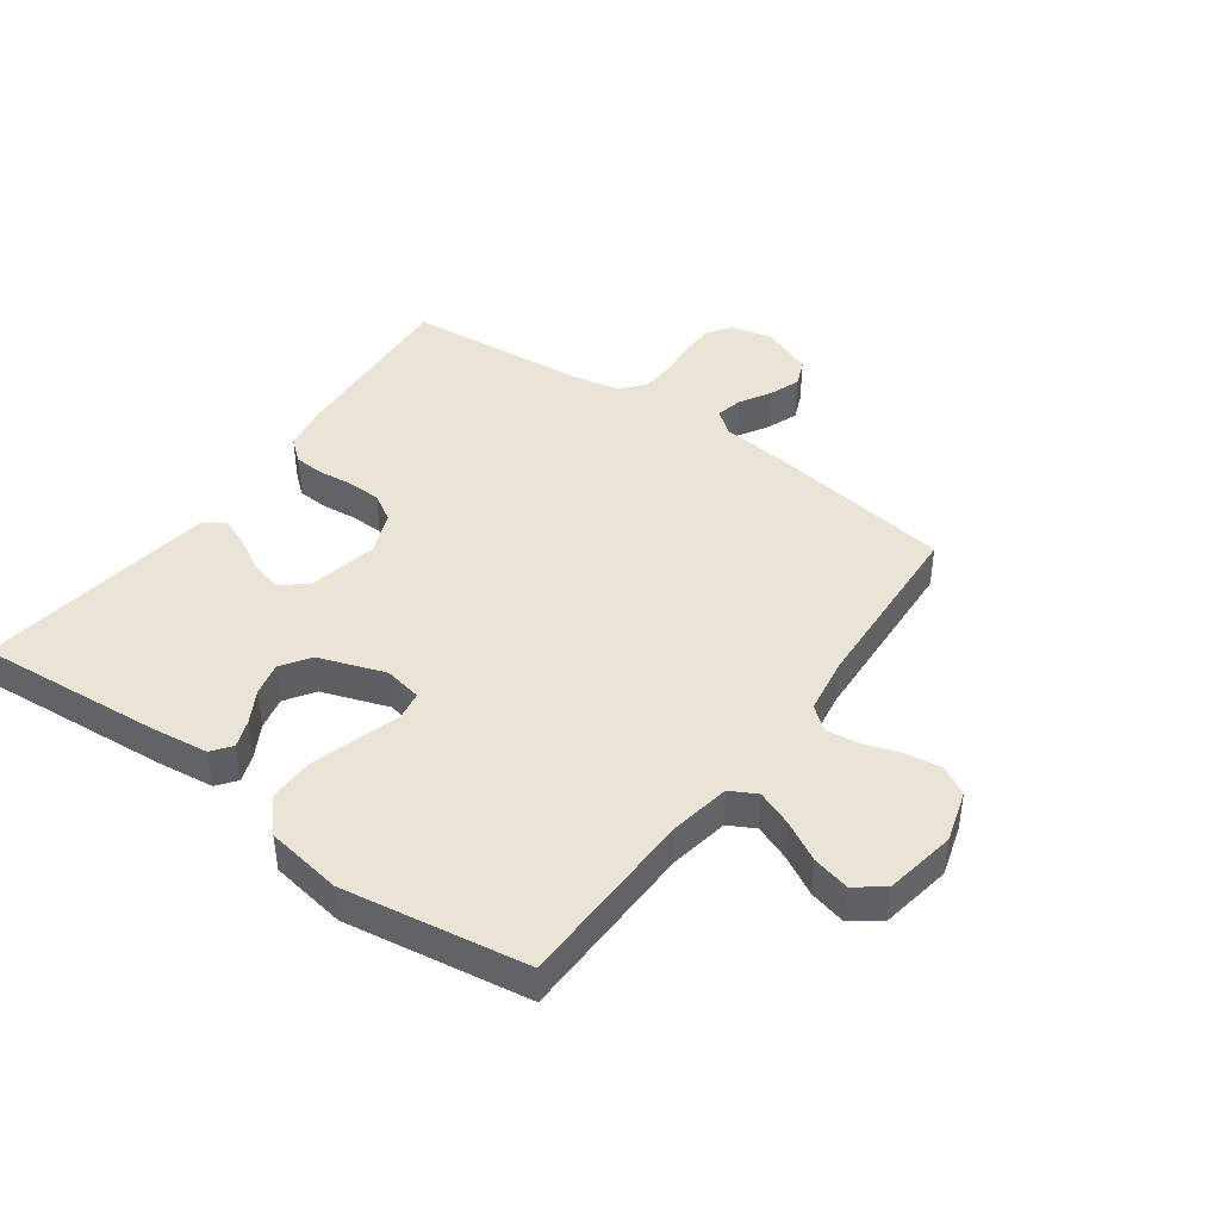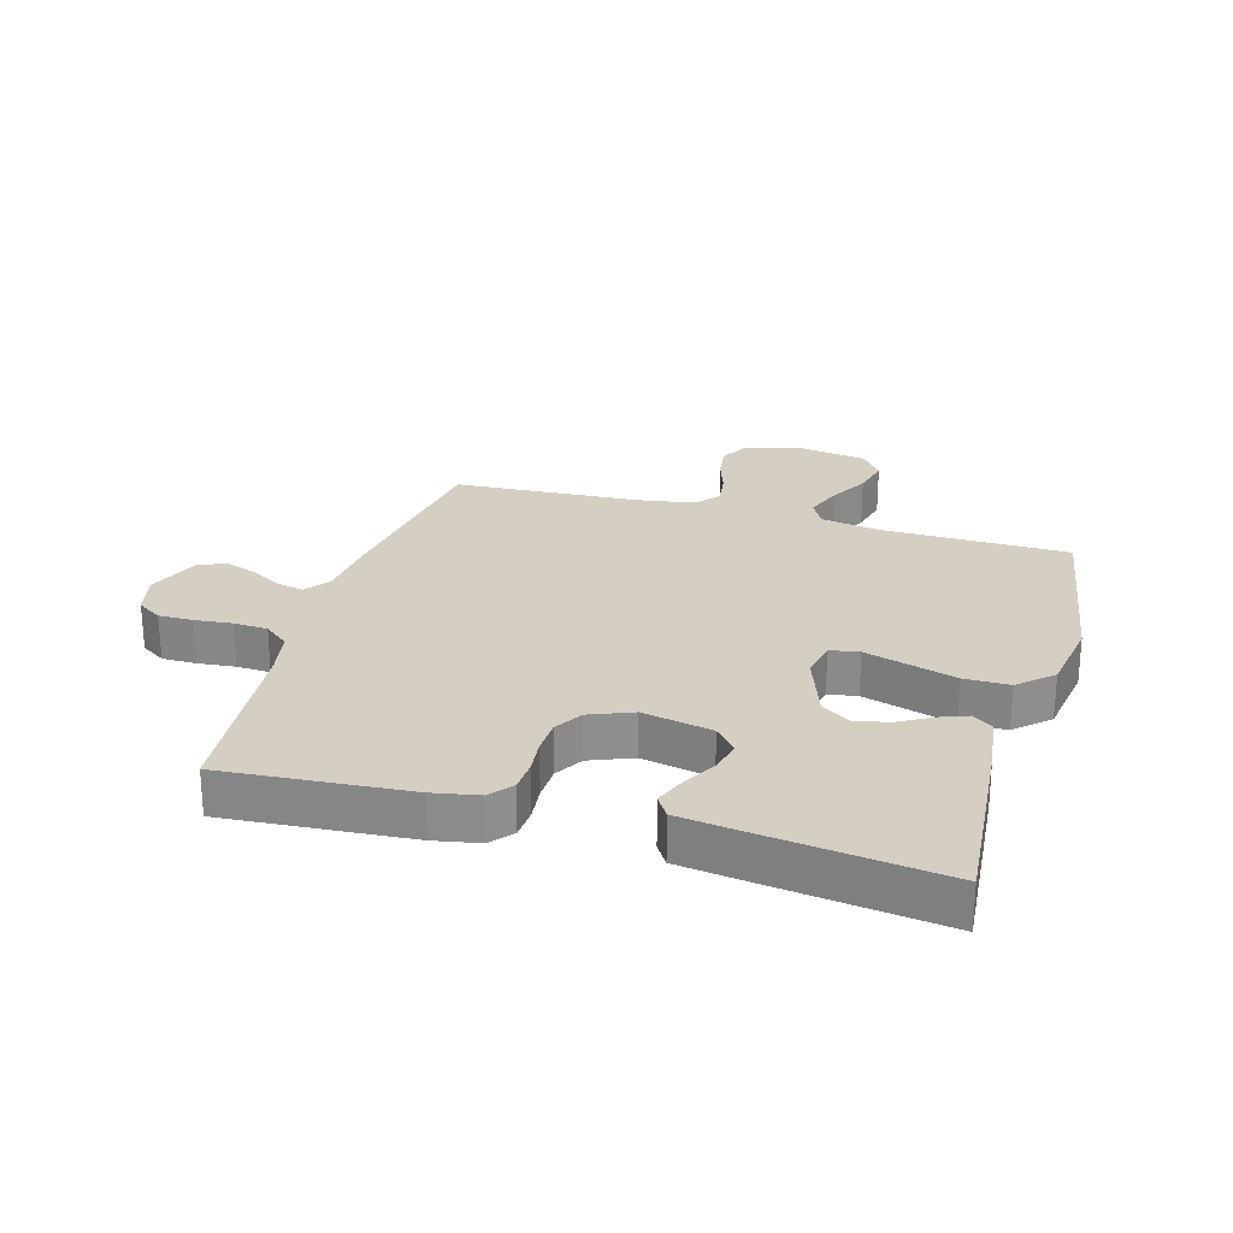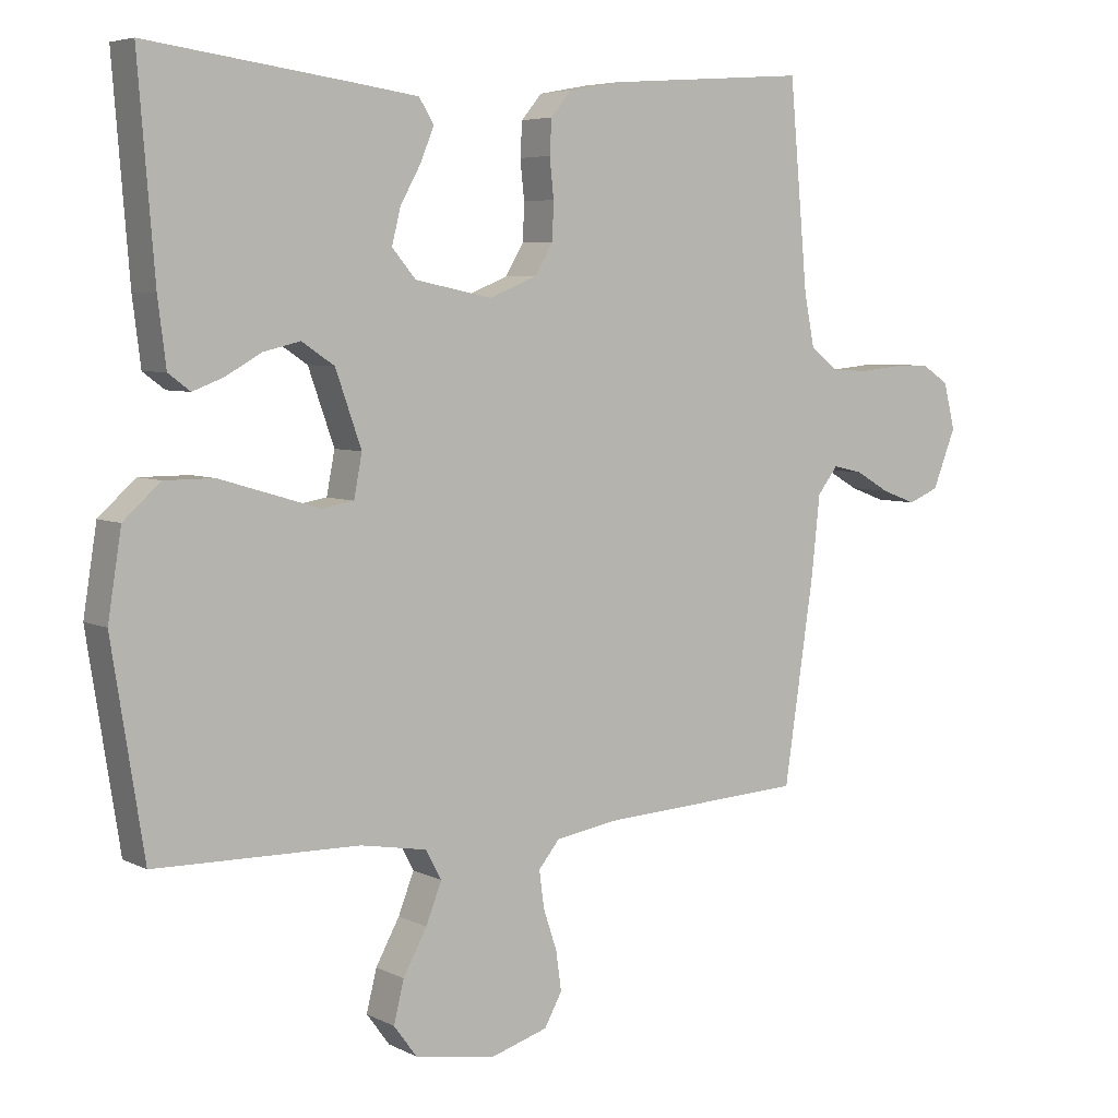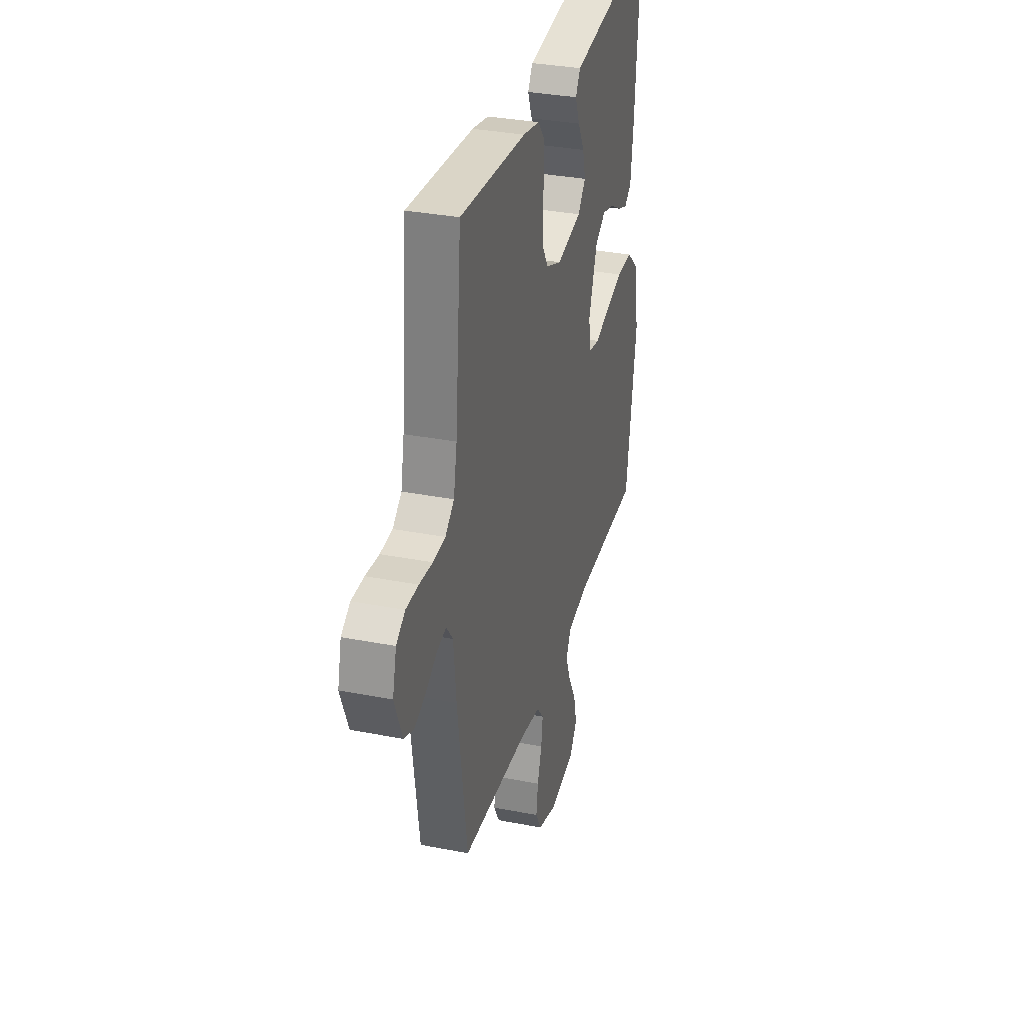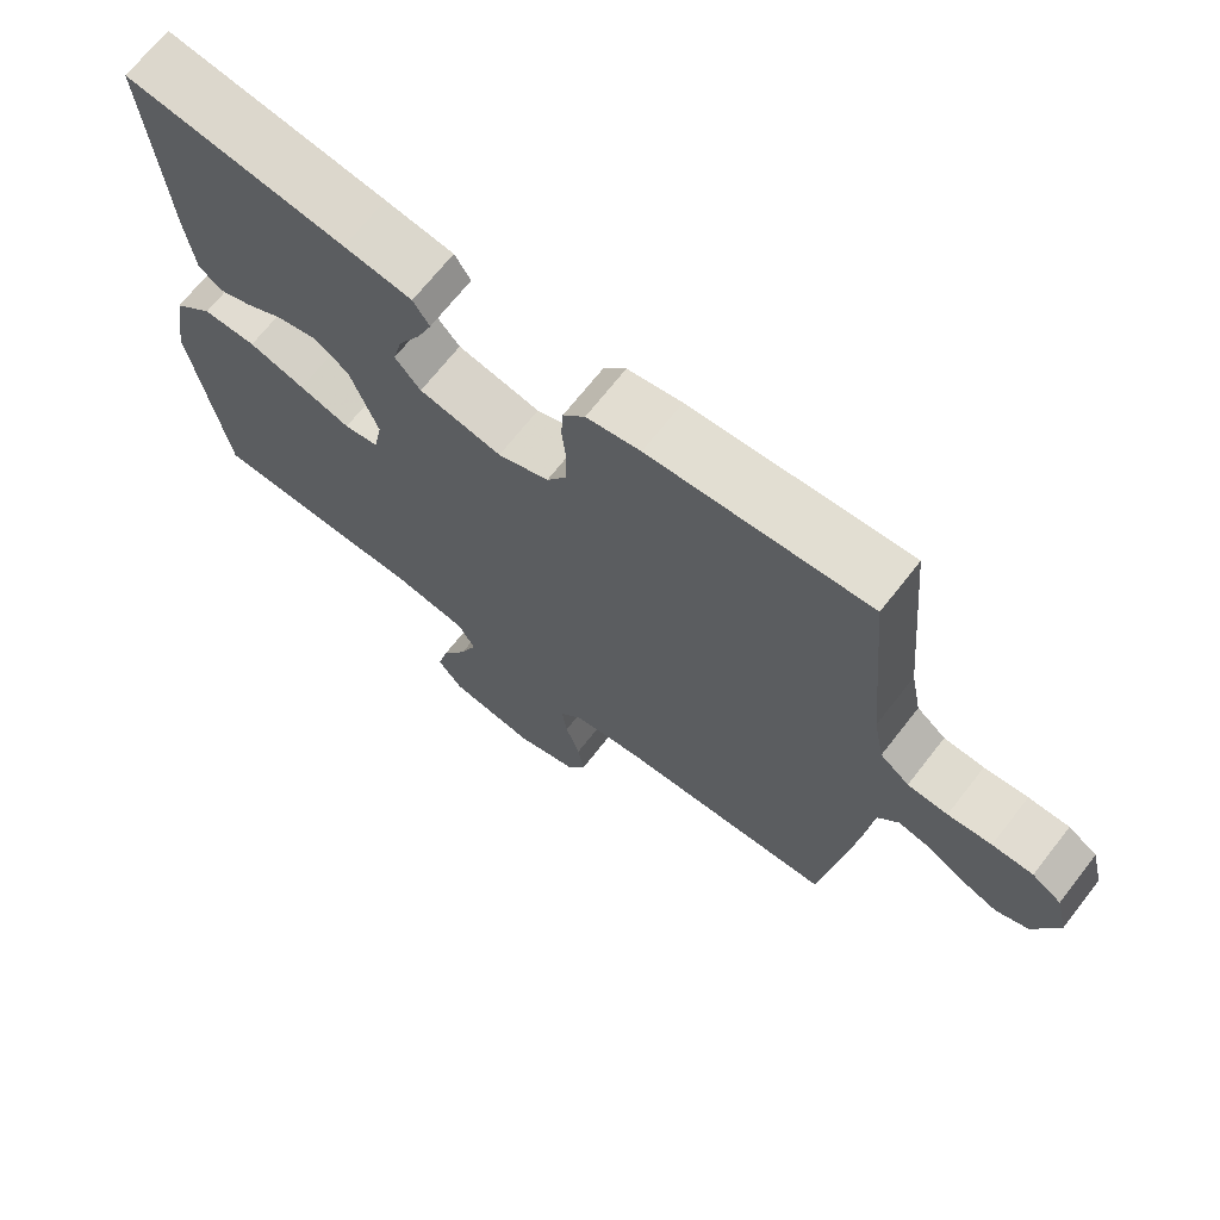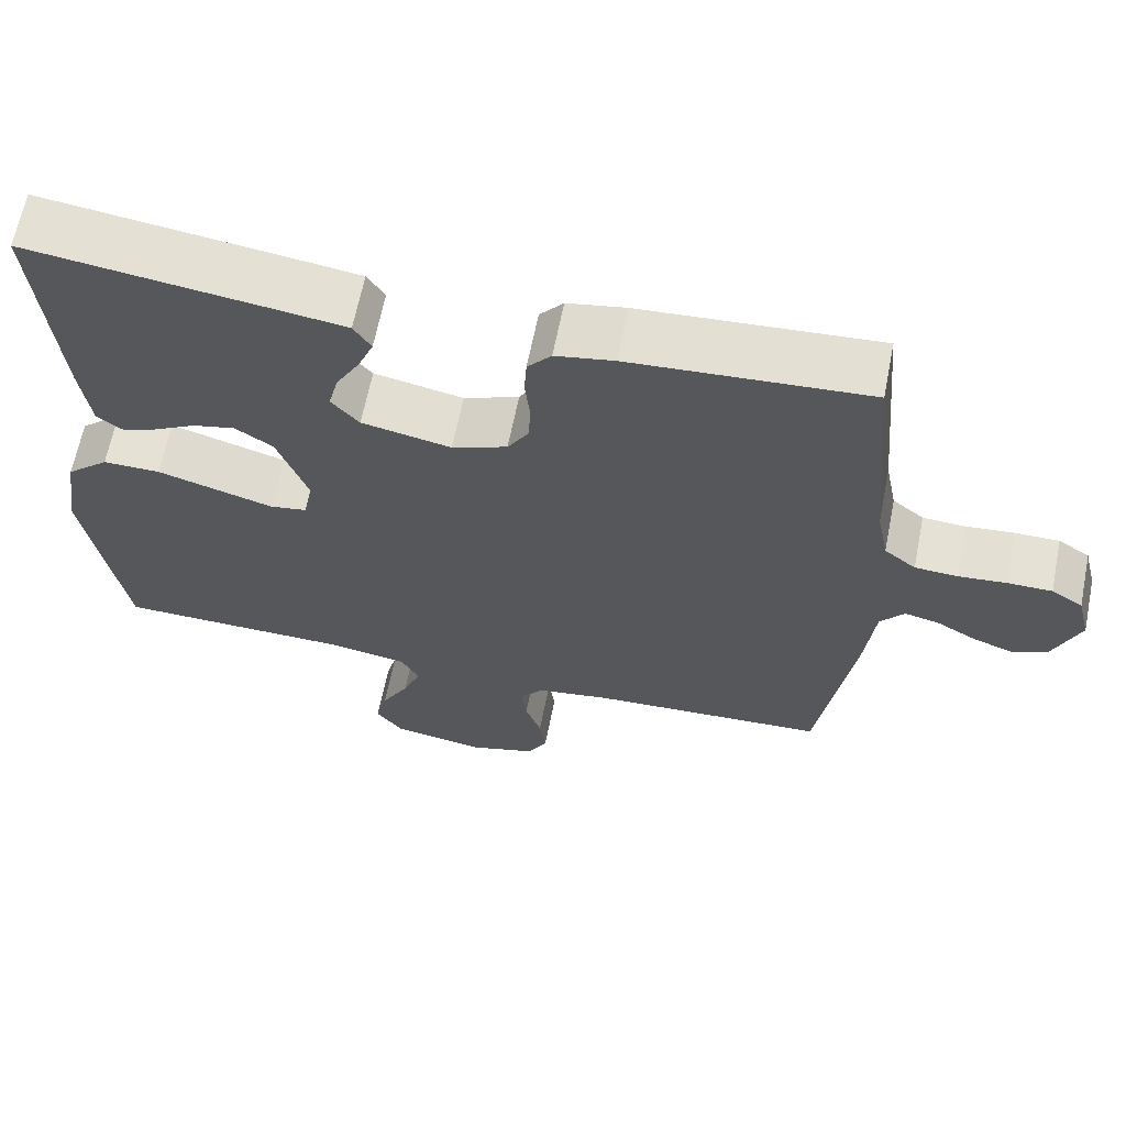
<metadata>
{"format":"obj","ext":"obj","renderer":"f3d","projection":"perspective","resolution":1024,"background":"white","views":[{"elev":42.7,"azim":125.9,"up":"+Y"},{"elev":25.4,"azim":16.0,"up":"+Y"},{"elev":5.6,"azim":145.7,"up":"+Z"},{"elev":32.8,"azim":-74.8,"up":"+Z"},{"elev":69.0,"azim":-142.0,"up":"+Z"},{"elev":64.9,"azim":-168.7,"up":"+Z"}]}
</metadata>
<code>
v -0.5 0.07 -0.5
v -0.544 0.07 -0.2
v -0.556 0.07 -0.086
v -0.586 0.07 -0.047
v -0.63 0.07 -0.057
v -0.68 0.07 -0.086
v -0.731 0.07 -0.105
v -0.776 0.07 -0.086
v -0.81 0.07 0
v -0.793 0.07 0.068
v -0.753 0.07 0.094
v -0.697 0.07 0.094
v -0.637 0.07 0.088
v -0.582 0.07 0.091
v -0.542 0.07 0.123
v -0.527 0.07 0.2
v -0.5 0.07 0.5
v -0.2 0.07 0.478
v -0.126 0.07 0.464
v -0.096 0.07 0.428
v -0.093 0.07 0.378
v -0.099 0.07 0.321
v -0.097 0.07 0.266
v -0.07 0.07 0.221
v 0 0.07 0.193
v 0.113 0.07 0.216
v 0.148 0.07 0.257
v 0.135 0.07 0.309
v 0.105 0.07 0.363
v 0.085 0.07 0.412
v 0.107 0.07 0.447
v 0.2 0.07 0.46
v 0.5 0.07 0.5
v 0.476 0.07 0.2
v 0.464 0.07 0.104
v 0.432 0.07 0.08
v 0.387 0.07 0.097
v 0.334 0.07 0.127
v 0.28 0.07 0.14
v 0.232 0.07 0.108
v 0.194 0.07 0
v 0.206 0.07 -0.062
v 0.253 0.07 -0.07
v 0.323 0.07 -0.049
v 0.4 0.07 -0.026
v 0.473 0.07 -0.026
v 0.527 0.07 -0.075
v 0.547 0.07 -0.2
v 0.5 0.07 -0.5
v 0.2 0.07 -0.505
v 0.102 0.07 -0.522
v 0.079 0.07 -0.565
v 0.102 0.07 -0.624
v 0.137 0.07 -0.688
v 0.152 0.07 -0.749
v 0.118 0.07 -0.795
v 0 0.07 -0.815
v -0.085 0.07 -0.789
v -0.111 0.07 -0.742
v -0.103 0.07 -0.684
v -0.083 0.07 -0.624
v -0.076 0.07 -0.57
v -0.107 0.07 -0.532
v -0.2 0.07 -0.517
v -0.5 0 -0.5
v -0.544 0 -0.2
v -0.556 0 -0.086
v -0.586 0 -0.047
v -0.63 0 -0.057
v -0.68 0 -0.086
v -0.731 0 -0.105
v -0.776 0 -0.086
v -0.81 0 0
v -0.793 0 0.068
v -0.753 0 0.094
v -0.697 0 0.094
v -0.637 0 0.088
v -0.582 0 0.091
v -0.542 0 0.123
v -0.527 0 0.2
v -0.5 0 0.5
v -0.2 0 0.478
v -0.126 0 0.464
v -0.096 0 0.428
v -0.093 0 0.378
v -0.099 0 0.321
v -0.097 0 0.266
v -0.07 0 0.221
v 0 0 0.193
v 0.113 0 0.216
v 0.148 0 0.257
v 0.135 0 0.309
v 0.105 0 0.363
v 0.085 0 0.412
v 0.107 0 0.447
v 0.2 0 0.46
v 0.5 0 0.5
v 0.476 0 0.2
v 0.464 0 0.104
v 0.432 0 0.08
v 0.387 0 0.097
v 0.334 0 0.127
v 0.28 0 0.14
v 0.232 0 0.108
v 0.194 0 0
v 0.206 0 -0.062
v 0.253 0 -0.07
v 0.323 0 -0.049
v 0.4 0 -0.026
v 0.473 0 -0.026
v 0.527 0 -0.075
v 0.547 0 -0.2
v 0.5 0 -0.5
v 0.2 0 -0.505
v 0.102 0 -0.522
v 0.079 0 -0.565
v 0.102 0 -0.624
v 0.137 0 -0.688
v 0.152 0 -0.749
v 0.118 0 -0.795
v 0 0 -0.815
v -0.085 0 -0.789
v -0.111 0 -0.742
v -0.103 0 -0.684
v -0.083 0 -0.624
v -0.076 0 -0.57
v -0.107 0 -0.532
v -0.2 0 -0.517
f 59 60 61
f 58 59 61
f 57 58 61
f 56 57 61
f 55 56 61
f 54 55 61
f 53 54 61
f 52 53 61 62
f 51 52 62 63
f 48 49 50
f 47 48 50
f 46 47 50
f 45 46 50
f 44 45 50
f 43 44 50
f 51 63 64
f 50 51 64
f 43 50 64
f 42 43 64
f 36 37 38
f 35 36 38
f 34 35 38
f 33 34 38
f 32 33 38
f 31 32 38
f 30 31 38
f 29 30 38
f 28 29 38
f 27 28 38 39
f 26 27 39 40
f 20 21 22
f 19 20 22
f 18 19 22
f 17 18 22
f 16 17 22
f 15 16 22 23
f 14 15 23 24
f 11 12 13
f 10 11 13
f 9 10 13
f 8 9 13
f 7 8 13
f 6 7 13
f 5 6 13
f 4 5 13 14
f 14 24 25
f 4 14 25
f 3 4 25
f 3 25 26
f 2 3 26
f 1 2 26
f 64 1 26
f 42 64 26
f 41 42 26
f 26 40 41
f 125 124 123
f 125 123 122
f 125 122 121
f 125 121 120
f 125 120 119
f 125 119 118
f 125 118 117
f 126 125 117 116
f 127 126 116 115
f 114 113 112
f 114 112 111
f 114 111 110
f 114 110 109
f 114 109 108
f 114 108 107
f 128 127 115
f 128 115 114
f 128 114 107
f 128 107 106
f 102 101 100
f 102 100 99
f 102 99 98
f 102 98 97
f 102 97 96
f 102 96 95
f 102 95 94
f 102 94 93
f 102 93 92
f 103 102 92 91
f 104 103 91 90
f 86 85 84
f 86 84 83
f 86 83 82
f 86 82 81
f 86 81 80
f 87 86 80 79
f 88 87 79 78
f 77 76 75
f 77 75 74
f 77 74 73
f 77 73 72
f 77 72 71
f 77 71 70
f 77 70 69
f 78 77 69 68
f 89 88 78
f 89 78 68
f 89 68 67
f 90 89 67
f 90 67 66
f 90 66 65
f 90 65 128
f 90 128 106
f 90 106 105
f 105 104 90
f 1 65 66 2
f 2 66 67 3
f 3 67 68 4
f 4 68 69 5
f 5 69 70 6
f 6 70 71 7
f 7 71 72 8
f 8 72 73 9
f 9 73 74 10
f 10 74 75 11
f 11 75 76 12
f 12 76 77 13
f 13 77 78 14
f 14 78 79 15
f 15 79 80 16
f 16 80 81 17
f 17 81 82 18
f 18 82 83 19
f 19 83 84 20
f 20 84 85 21
f 21 85 86 22
f 22 86 87 23
f 23 87 88 24
f 24 88 89 25
f 25 89 90 26
f 26 90 91 27
f 27 91 92 28
f 28 92 93 29
f 29 93 94 30
f 30 94 95 31
f 31 95 96 32
f 32 96 97 33
f 33 97 98 34
f 34 98 99 35
f 35 99 100 36
f 36 100 101 37
f 37 101 102 38
f 38 102 103 39
f 39 103 104 40
f 40 104 105 41
f 41 105 106 42
f 42 106 107 43
f 43 107 108 44
f 44 108 109 45
f 45 109 110 46
f 46 110 111 47
f 47 111 112 48
f 48 112 113 49
f 49 113 114 50
f 50 114 115 51
f 51 115 116 52
f 52 116 117 53
f 53 117 118 54
f 54 118 119 55
f 55 119 120 56
f 56 120 121 57
f 57 121 122 58
f 58 122 123 59
f 59 123 124 60
f 60 124 125 61
f 61 125 126 62
f 62 126 127 63
f 63 127 128 64
f 64 128 65 1

</code>
